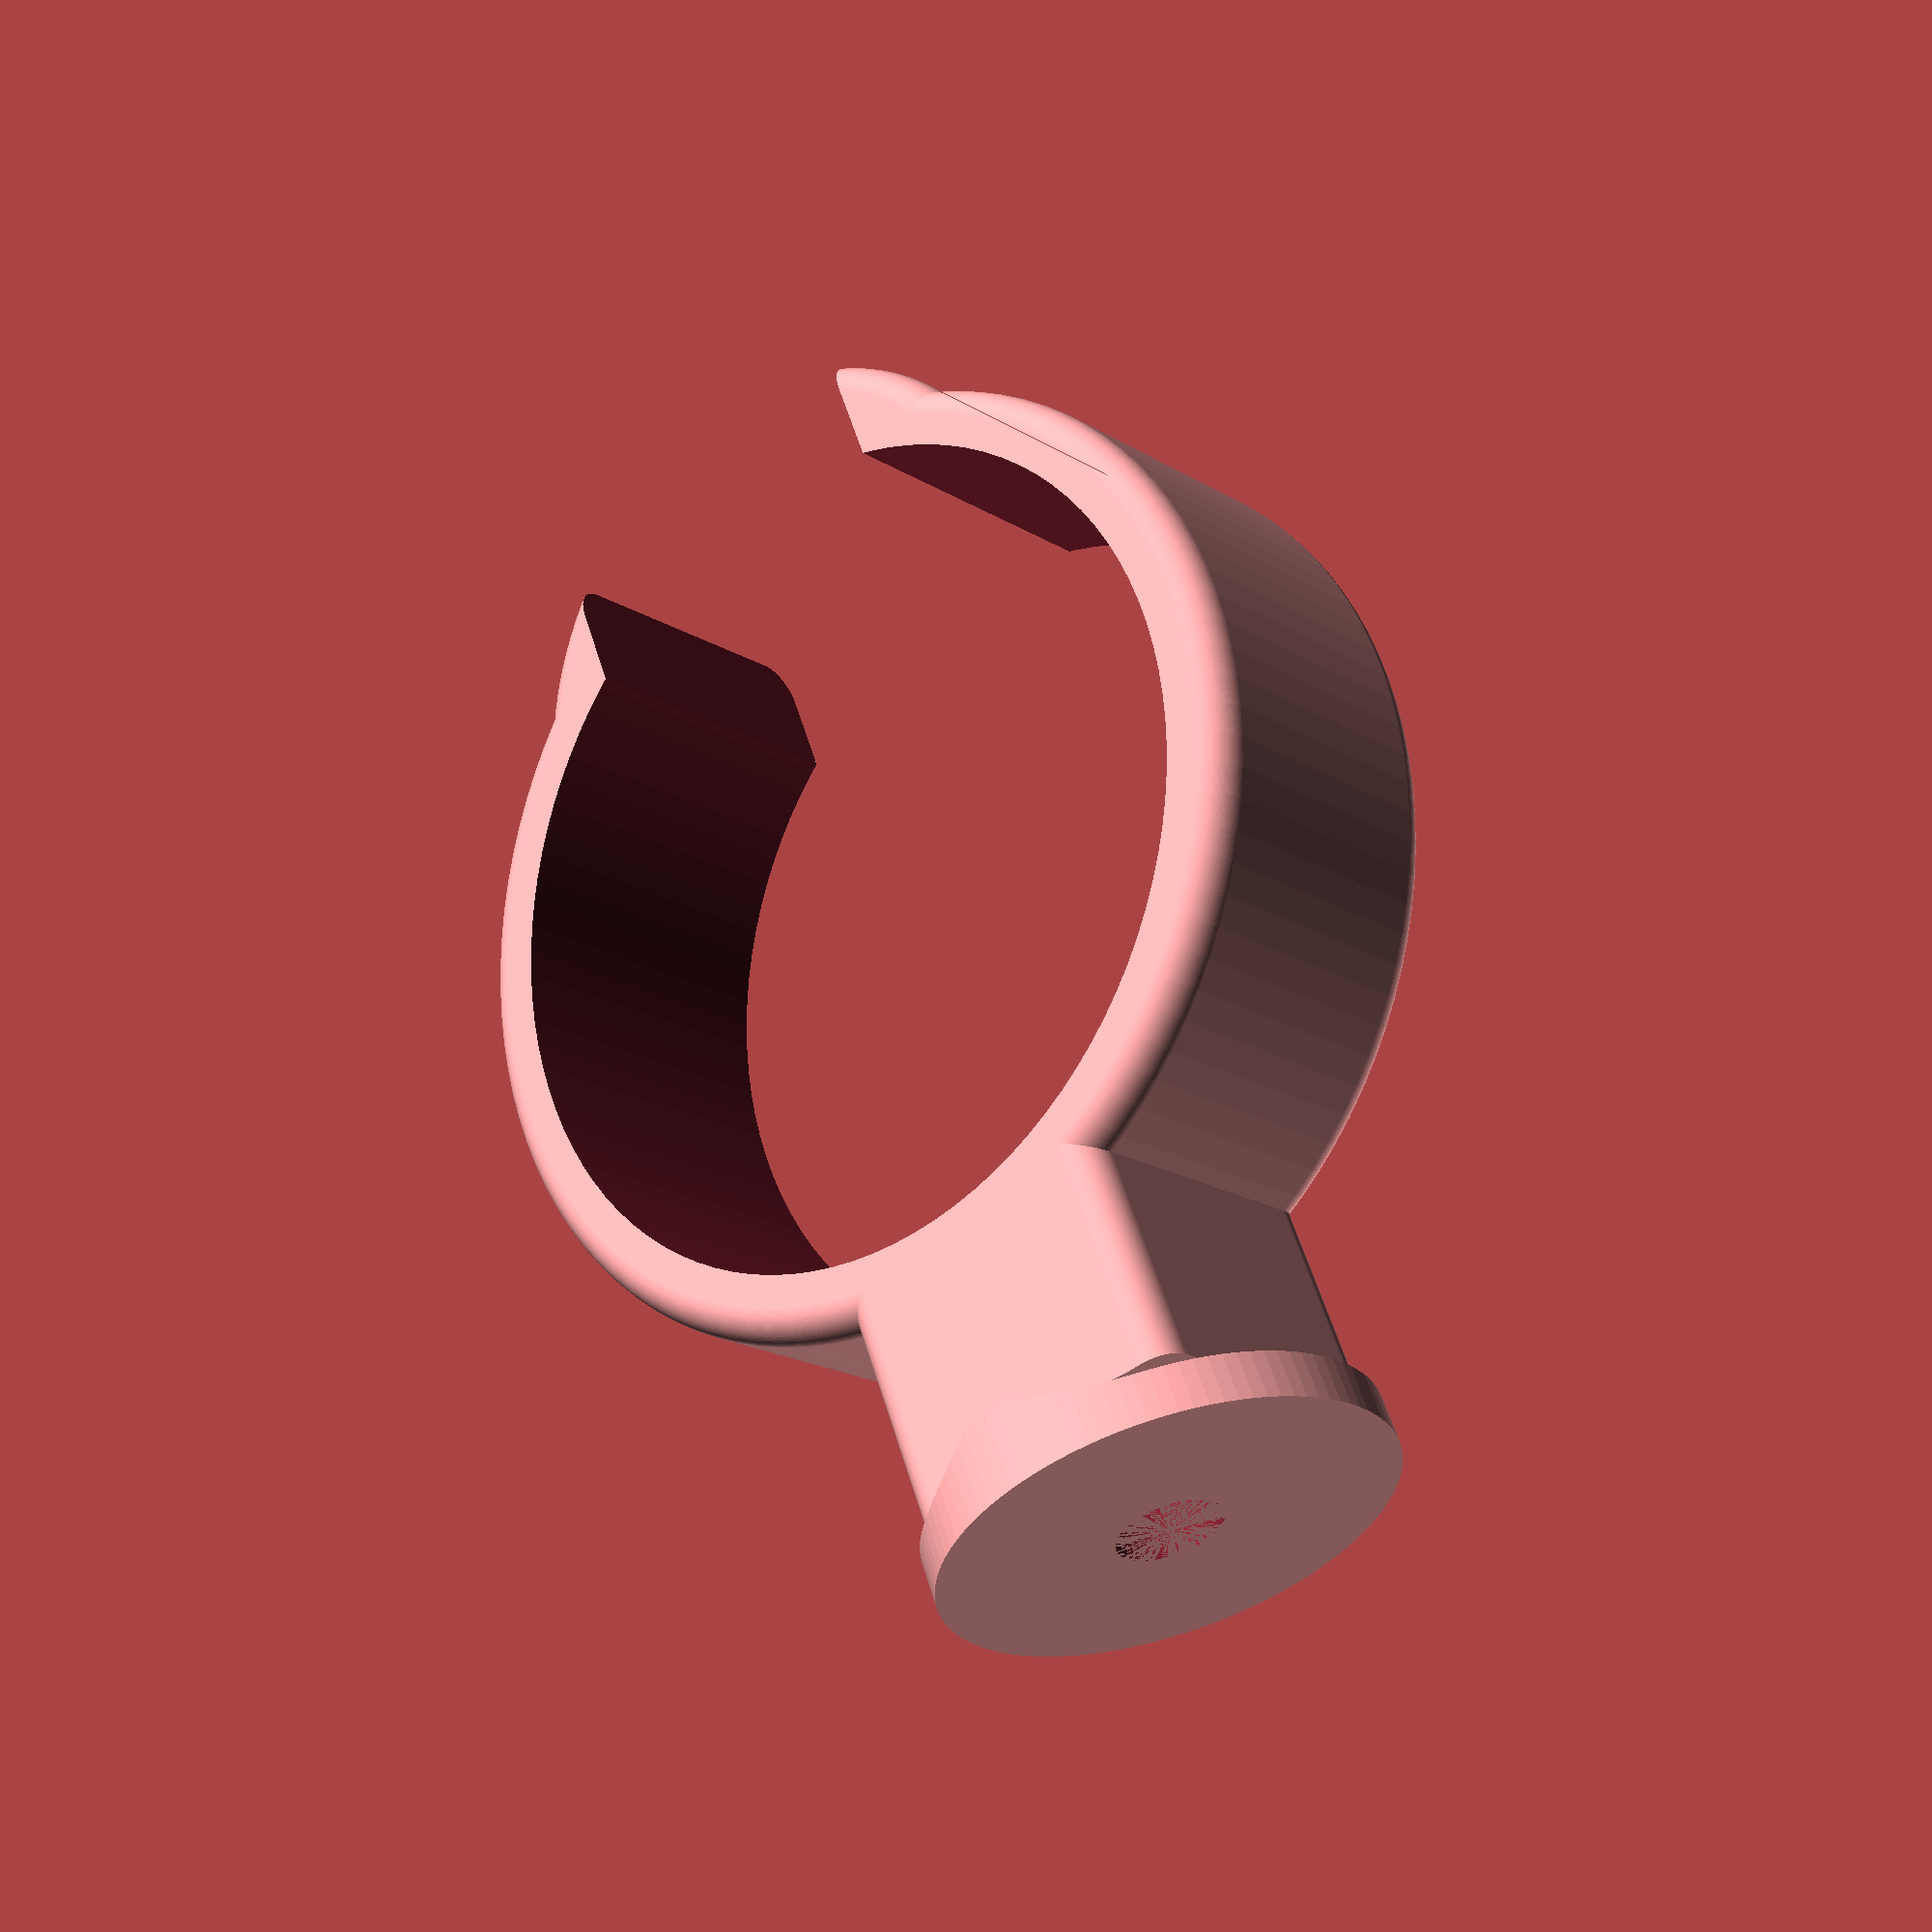
<openscad>
$fn = 100;

/////////////////////
// PARAMETERS

diamNeon= 26;
diamM3  = 3.3;

/////////////////////
// PARTS

difference() {
    clip();
    translate([0,0,-5.5]) rotate([0,0,90]) washer();
}

translate([0,0,-6]) rotate([0,0,90]) washer();

/////////////////////
// MODULES

module clip() {
    difference() {
        union() {
            minkowski() {
                cube([8,8,4], center=true);
                cylinder(r=1,h=4,center=true);
            }
            translate([0,0,17]) rotate([90,0,0]) {        
                difference() {
                    minkowski() {
                        union() {
                            cylinder(d=diamNeon+2,h=8,center=true);
                            translate([0,7.5,0]) 
                                cylinder(d=diamNeon*18/26,h=8,center=true);
                        }
                        sphere(r=1);
                    }
                    cylinder(d=diamNeon,h=12,center=true);
                    translate([0,15,0]) cube([12,10,10],center=true);
                }
            }
        }
        
        // nut for M3
        cylinder(d=6.5,h=5, $fn=6);
        cylinder(d=diamM3+0.1, h=15, center=true);
    }
}

module washer() {
    difference() {
        cylinder(d=14,h=2.5);
        cylinder(d=diamM3,h=2.5);
        
        // add-ons
        translate([0,4.5,7.5+1.5]) rotate([-90,0,0]) rotate([0,90,0]) hull() {
            cylinder(d=15,h=15, center=true);
            translate([-10,0,0]) cube([10,15,15], center=true);
        }
        translate([0,-4.5,7.5+1.5]) rotate([90,0,0]) rotate([0,90,0]) hull() {
            cylinder(d=15,h=15, center=true);
            translate([-10,0,0]) cube([10,15,15], center=true);
        }
    }
}


</openscad>
<views>
elev=304.0 azim=223.2 roll=163.3 proj=p view=wireframe
</views>
